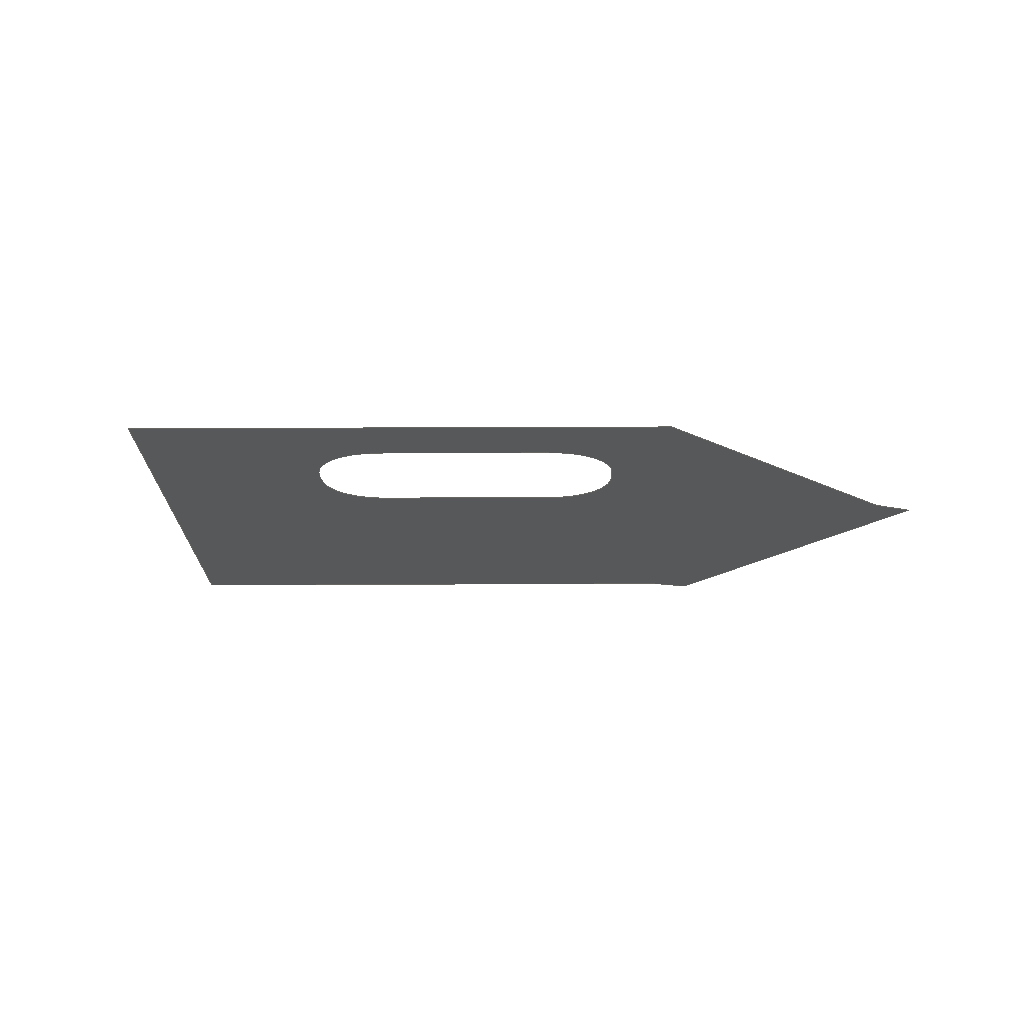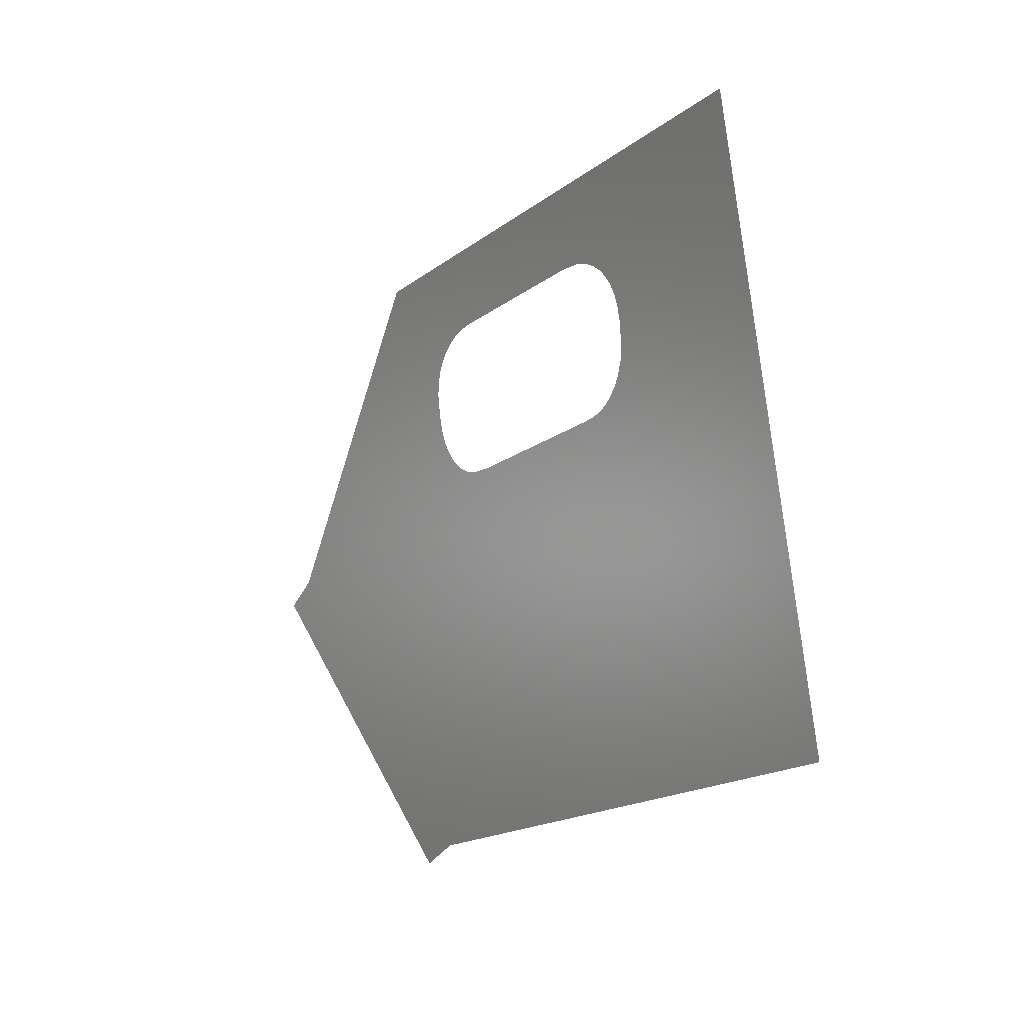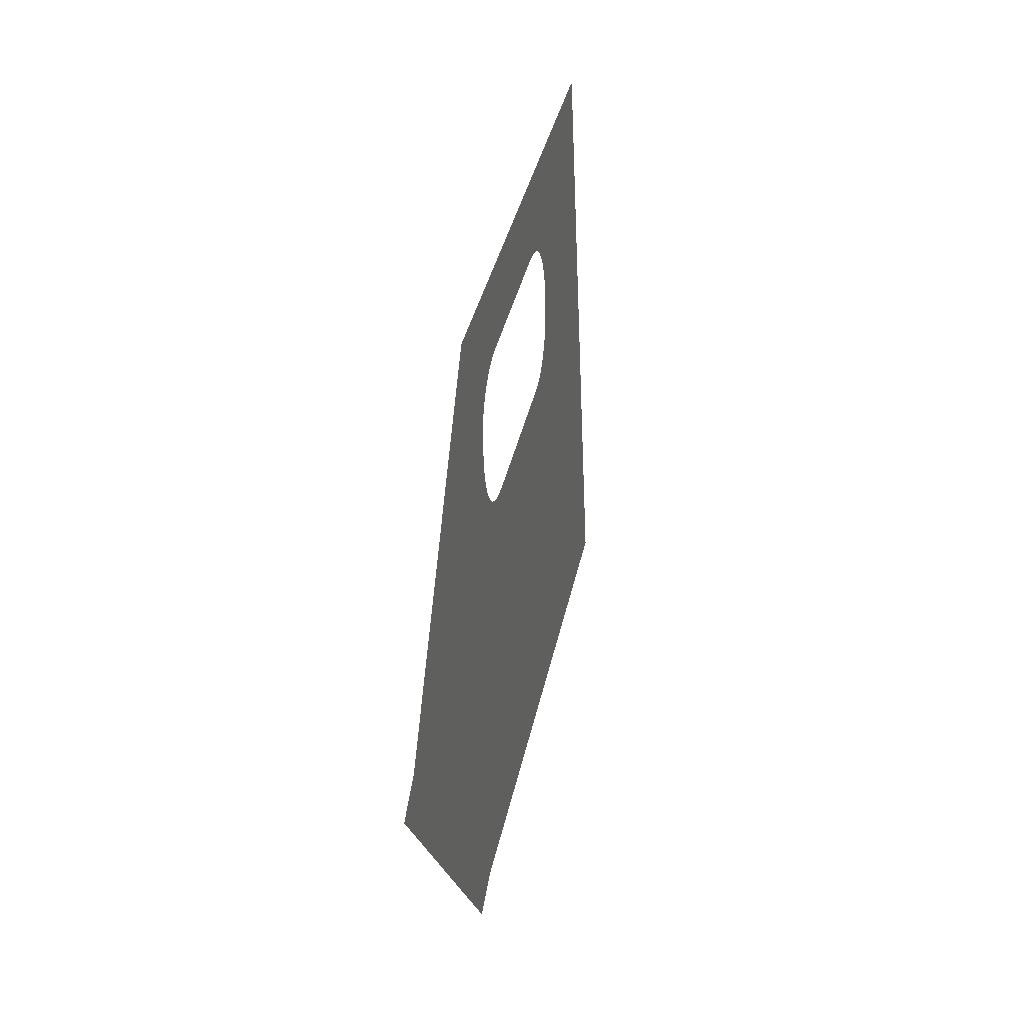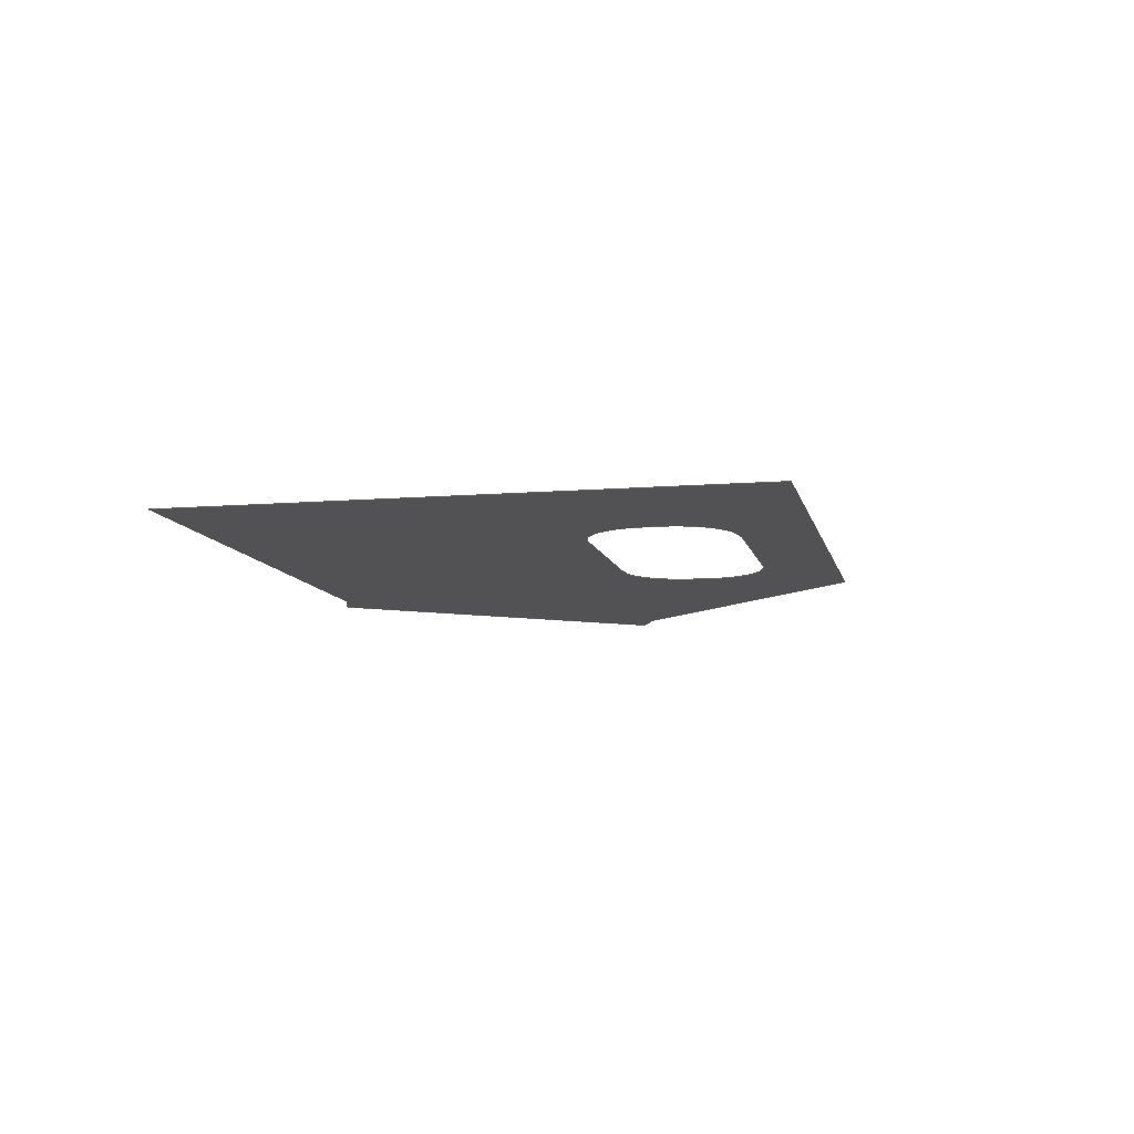
<metadata>
{"format":"step","ext":"stp","renderer":"f3d","projection":"perspective","resolution":1024,"background":"white","views":[{"elev":-18.2,"azim":-167.4,"up":"+Z"},{"elev":-1.0,"azim":57.0,"up":"+Y"},{"elev":20.9,"azim":-78.7,"up":"+Y"},{"elev":-9.6,"azim":114.7,"up":"+Z"}]}
</metadata>
<code>
ISO-10303-21;
DATA;
#1 = APPLICATION_PROTOCOL_DEFINITION('committee draft',
  'automotive_design',1997,#2);
#2 = APPLICATION_CONTEXT(
  'core data for automotive mechanical design processes');
#3 = SHAPE_DEFINITION_REPRESENTATION(#4,#10);
#4 = PRODUCT_DEFINITION_SHAPE('','',#5);
#5 = PRODUCT_DEFINITION('design','',#6,#9);
#6 = PRODUCT_DEFINITION_FORMATION('','',#7);
#7 = PRODUCT('Open CASCADE STEP translator 6.8 982',
  'Open CASCADE STEP translator 6.8 982','',(#8));
#8 = MECHANICAL_CONTEXT('',#2,'mechanical');
#9 = PRODUCT_DEFINITION_CONTEXT('part definition',#2,'design');
#10 = MANIFOLD_SURFACE_SHAPE_REPRESENTATION('',(#11,#15),#259);
#11 = AXIS2_PLACEMENT_3D('',#12,#13,#14);
#12 = CARTESIAN_POINT('',(0,0,0));
#13 = DIRECTION('',(0,0,1));
#14 = DIRECTION('',(1,0,-0));
#15 = SHELL_BASED_SURFACE_MODEL('',(#16));
#16 = OPEN_SHELL('',(#17));
#17 = ADVANCED_FACE('',(#18,#137),#32,.T.);
#18 = FACE_BOUND('',#19,.F.);
#19 = EDGE_LOOP('',(#20,#43,#59,#75,#91,#107,#123));
#20 = ORIENTED_EDGE('',*,*,#21,.T.);
#21 = EDGE_CURVE('',#22,#24,#26,.T.);
#22 = VERTEX_POINT('',#23);
#23 = CARTESIAN_POINT('',(-5.557,-17.85,
    0.02937));
#24 = VERTEX_POINT('',#25);
#25 = CARTESIAN_POINT('',(-3.711,-16.8,
    0.02128));
#26 = SURFACE_CURVE('',#27,(#31),.PCURVE_S1);
#27 = LINE('',#28,#29);
#28 = CARTESIAN_POINT('',(-5.557,-17.85,
    0.02937));
#29 = VECTOR('',#30,1);
#30 = DIRECTION('',(0.8701,0.4929,-0.003812));
#31 = PCURVE('',#32,#37);
#32 = PLANE('',#33);
#33 = AXIS2_PLACEMENT_3D('',#34,#35,#36);
#34 = CARTESIAN_POINT('',(27.26,13.82,
    -0.1189));
#35 = DIRECTION('',(-0.004188,-0.0003418,
    -1));
#36 = DIRECTION('',(-0.1745,-0.9847,0.001067));
#37 = DEFINITIONAL_REPRESENTATION('',(#38),#42);
#38 = LINE('',#39,#40);
#39 = CARTESIAN_POINT('',(36.91,26.79));
#40 = VECTOR('',#41,1);
#41 = DIRECTION('',(-0.6371,-0.7708));
#42 = ( GEOMETRIC_REPRESENTATION_CONTEXT(2) 
PARAMETRIC_REPRESENTATION_CONTEXT() REPRESENTATION_CONTEXT('2D SPACE',''
  ) );
#43 = ORIENTED_EDGE('',*,*,#44,.T.);
#44 = EDGE_CURVE('',#24,#45,#47,.T.);
#45 = VERTEX_POINT('',#46);
#46 = CARTESIAN_POINT('',(22.63,-10.87,
    -0.09105));
#47 = SURFACE_CURVE('',#48,(#52),.PCURVE_S1);
#48 = LINE('',#49,#50);
#49 = CARTESIAN_POINT('',(-3.711,-16.8,
    0.02128));
#50 = VECTOR('',#51,1);
#51 = DIRECTION('',(0.9756,0.2195,-0.004161));
#52 = PCURVE('',#32,#53);
#53 = DEFINITIONAL_REPRESENTATION('',(#54),#58);
#54 = LINE('',#55,#56);
#55 = CARTESIAN_POINT('',(35.56,25.16));
#56 = VECTOR('',#57,1);
#57 = DIRECTION('',(-0.3864,-0.9223));
#58 = ( GEOMETRIC_REPRESENTATION_CONTEXT(2) 
PARAMETRIC_REPRESENTATION_CONTEXT() REPRESENTATION_CONTEXT('2D SPACE',''
  ) );
#59 = ORIENTED_EDGE('',*,*,#60,.T.);
#60 = EDGE_CURVE('',#45,#61,#63,.T.);
#61 = VERTEX_POINT('',#62);
#62 = CARTESIAN_POINT('',(16.7,15.47,
    -0.07523));
#63 = SURFACE_CURVE('',#64,(#68),.PCURVE_S1);
#64 = LINE('',#65,#66);
#65 = CARTESIAN_POINT('',(22.63,-10.87,
    -0.09105));
#66 = VECTOR('',#67,1);
#67 = DIRECTION('',(-0.2195,0.9756,0.0005859));
#68 = PCURVE('',#32,#69);
#69 = DEFINITIONAL_REPRESENTATION('',(#70),#74);
#70 = LINE('',#71,#72);
#71 = CARTESIAN_POINT('',(25.12,0.2536));
#72 = VECTOR('',#73,1);
#73 = DIRECTION('',(-0.9223,0.3864));
#74 = ( GEOMETRIC_REPRESENTATION_CONTEXT(2) 
PARAMETRIC_REPRESENTATION_CONTEXT() REPRESENTATION_CONTEXT('2D SPACE',''
  ) );
#75 = ORIENTED_EDGE('',*,*,#76,.T.);
#76 = EDGE_CURVE('',#61,#77,#79,.T.);
#77 = VERTEX_POINT('',#78);
#78 = CARTESIAN_POINT('',(-8.678,9.757,
    0.03301));
#79 = SURFACE_CURVE('',#80,(#84),.PCURVE_S1);
#80 = LINE('',#81,#82);
#81 = CARTESIAN_POINT('',(16.7,15.47,
    -0.07523));
#82 = VECTOR('',#83,1);
#83 = DIRECTION('',(-0.9756,-0.2195,0.004161));
#84 = PCURVE('',#32,#85);
#85 = DEFINITIONAL_REPRESENTATION('',(#86),#90);
#86 = LINE('',#87,#88);
#87 = CARTESIAN_POINT('',(0.2201,10.69));
#88 = VECTOR('',#89,1);
#89 = DIRECTION('',(0.3864,0.9223));
#90 = ( GEOMETRIC_REPRESENTATION_CONTEXT(2) 
PARAMETRIC_REPRESENTATION_CONTEXT() REPRESENTATION_CONTEXT('2D SPACE',''
  ) );
#91 = ORIENTED_EDGE('',*,*,#92,.T.);
#92 = EDGE_CURVE('',#77,#93,#95,.T.);
#93 = VERTEX_POINT('',#94);
#94 = CARTESIAN_POINT('',(-17.77,-4.61,
    0.07598));
#95 = SURFACE_CURVE('',#96,(#100),.PCURVE_S1);
#96 = LINE('',#97,#98);
#97 = CARTESIAN_POINT('',(-8.678,9.757,
    0.03301));
#98 = VECTOR('',#99,1);
#99 = DIRECTION('',(-0.5346,-0.8451,0.002528));
#100 = PCURVE('',#32,#101);
#101 = DEFINITIONAL_REPRESENTATION('',(#102),#106);
#102 = LINE('',#103,#104);
#103 = CARTESIAN_POINT('',(10.27,34.68));
#104 = VECTOR('',#105,1);
#105 = DIRECTION('',(0.9254,0.3789));
#106 = ( GEOMETRIC_REPRESENTATION_CONTEXT(2) 
PARAMETRIC_REPRESENTATION_CONTEXT() REPRESENTATION_CONTEXT('2D SPACE',''
  ) );
#107 = ORIENTED_EDGE('',*,*,#108,.T.);
#108 = EDGE_CURVE('',#93,#109,#111,.T.);
#109 = VERTEX_POINT('',#110);
#110 = CARTESIAN_POINT('',(-19.41,-5.833,
    0.08327));
#111 = SURFACE_CURVE('',#112,(#116),.PCURVE_S1);
#112 = LINE('',#113,#114);
#113 = CARTESIAN_POINT('',(-17.77,-4.61,
    0.07598));
#114 = VECTOR('',#115,1);
#115 = DIRECTION('',(-0.8018,-0.5976,0.003562)
  );
#116 = PCURVE('',#32,#117);
#117 = DEFINITIONAL_REPRESENTATION('',(#118),#122);
#118 = LINE('',#119,#120);
#119 = CARTESIAN_POINT('',(26.01,41.12));
#120 = VECTOR('',#121,1);
#121 = DIRECTION('',(0.7283,0.6852));
#122 = ( GEOMETRIC_REPRESENTATION_CONTEXT(2) 
PARAMETRIC_REPRESENTATION_CONTEXT() REPRESENTATION_CONTEXT('2D SPACE',''
  ) );
#123 = ORIENTED_EDGE('',*,*,#124,.T.);
#124 = EDGE_CURVE('',#109,#22,#125,.T.);
#125 = SURFACE_CURVE('',#126,(#130),.PCURVE_S1);
#126 = LINE('',#127,#128);
#127 = CARTESIAN_POINT('',(-19.41,-5.833,
    0.08327));
#128 = VECTOR('',#129,1);
#129 = DIRECTION('',(0.7554,-0.6552,-0.00294)
  );
#130 = PCURVE('',#32,#131);
#131 = DEFINITIONAL_REPRESENTATION('',(#132),#136);
#132 = LINE('',#133,#134);
#133 = CARTESIAN_POINT('',(27.5,42.53));
#134 = VECTOR('',#135,1);
#135 = DIRECTION('',(0.5133,-0.8582));
#136 = ( GEOMETRIC_REPRESENTATION_CONTEXT(2) 
PARAMETRIC_REPRESENTATION_CONTEXT() REPRESENTATION_CONTEXT('2D SPACE',''
  ) );
#137 = FACE_BOUND('',#138,.F.);
#138 = EDGE_LOOP('',(#139,#163,#179,#201,#223,#239));
#139 = ORIENTED_EDGE('',*,*,#140,.T.);
#140 = EDGE_CURVE('',#141,#143,#145,.T.);
#141 = VERTEX_POINT('',#142);
#142 = CARTESIAN_POINT('',(9.947,6.773,
    -0.04397));
#143 = VERTEX_POINT('',#144);
#144 = CARTESIAN_POINT('',(7.301,2.59,
    -0.03146));
#145 = SURFACE_CURVE('',#146,(#153),.PCURVE_S1);
#146 = B_SPLINE_CURVE_WITH_KNOTS('',3,(#147,#148,#149,#150,#151,#152),
  .UNSPECIFIED.,.F.,.F.,(4,1,1,4),(0,0.3333,0.6667,1),
  .UNSPECIFIED.);
#147 = CARTESIAN_POINT('',(9.947,6.773,
    -0.04397));
#148 = CARTESIAN_POINT('',(10.11,6.051,
    -0.04439));
#149 = CARTESIAN_POINT('',(10.12,4.776,
    -0.04402));
#150 = CARTESIAN_POINT('',(9.102,3.192,
    -0.03921));
#151 = CARTESIAN_POINT('',(7.988,2.714,
    -0.03438));
#152 = CARTESIAN_POINT('',(7.301,2.59,
    -0.03146));
#153 = PCURVE('',#32,#154);
#154 = DEFINITIONAL_REPRESENTATION('',(#155),#162);
#155 = B_SPLINE_CURVE_WITH_KNOTS('',3,(#156,#157,#158,#159,#160,#161),
  .UNSPECIFIED.,.F.,.F.,(4,1,1,4),(0,0.3333,0.6667,1),
  .UNSPECIFIED.);
#156 = CARTESIAN_POINT('',(9.961,15.82));
#157 = CARTESIAN_POINT('',(10.64,15.54));
#158 = CARTESIAN_POINT('',(11.9,15.3));
#159 = CARTESIAN_POINT('',(13.64,16.03));
#160 = CARTESIAN_POINT('',(14.3,17.04));
#161 = CARTESIAN_POINT('',(14.54,17.7));
#162 = ( GEOMETRIC_REPRESENTATION_CONTEXT(2) 
PARAMETRIC_REPRESENTATION_CONTEXT() REPRESENTATION_CONTEXT('2D SPACE',''
  ) );
#163 = ORIENTED_EDGE('',*,*,#164,.T.);
#164 = EDGE_CURVE('',#143,#165,#167,.T.);
#165 = VERTEX_POINT('',#166);
#166 = CARTESIAN_POINT('',(-0.5041,0.8338,
    0.001826));
#167 = SURFACE_CURVE('',#168,(#172),.PCURVE_S1);
#168 = LINE('',#169,#170);
#169 = CARTESIAN_POINT('',(7.301,2.59,
    -0.03146));
#170 = VECTOR('',#171,1);
#171 = DIRECTION('',(-0.9756,-0.2195,0.004161)
  );
#172 = PCURVE('',#32,#173);
#173 = DEFINITIONAL_REPRESENTATION('',(#174),#178);
#174 = LINE('',#175,#176);
#175 = CARTESIAN_POINT('',(14.54,17.7));
#176 = VECTOR('',#177,1);
#177 = DIRECTION('',(0.3864,0.9223));
#178 = ( GEOMETRIC_REPRESENTATION_CONTEXT(2) 
PARAMETRIC_REPRESENTATION_CONTEXT() REPRESENTATION_CONTEXT('2D SPACE',''
  ) );
#179 = ORIENTED_EDGE('',*,*,#180,.T.);
#180 = EDGE_CURVE('',#165,#181,#183,.T.);
#181 = VERTEX_POINT('',#182);
#182 = CARTESIAN_POINT('',(-4.678,3.458,
    0.01841));
#183 = SURFACE_CURVE('',#184,(#191),.PCURVE_S1);
#184 = B_SPLINE_CURVE_WITH_KNOTS('',3,(#185,#186,#187,#188,#189,#190),
  .UNSPECIFIED.,.F.,.F.,(4,1,1,4),(0,0.3333,0.6667,1),
  .UNSPECIFIED.);
#185 = CARTESIAN_POINT('',(-0.5041,0.8338,
    0.001826));
#186 = CARTESIAN_POINT('',(-1.221,0.6491,
    0.004892));
#187 = CARTESIAN_POINT('',(-2.489,0.5991,
    0.01022));
#188 = CARTESIAN_POINT('',(-4.06,1.639,
    0.01644));
#189 = CARTESIAN_POINT('',(-4.547,2.763,
    0.0181));
#190 = CARTESIAN_POINT('',(-4.678,3.458,
    0.01841));
#191 = PCURVE('',#32,#192);
#192 = DEFINITIONAL_REPRESENTATION('',(#193),#200);
#193 = B_SPLINE_CURVE_WITH_KNOTS('',3,(#194,#195,#196,#197,#198,#199),
  .UNSPECIFIED.,.F.,.F.,(4,1,1,4),(0,0.3333,0.6667,1),
  .UNSPECIFIED.);
#194 = CARTESIAN_POINT('',(17.63,25.08));
#195 = CARTESIAN_POINT('',(17.94,25.75));
#196 = CARTESIAN_POINT('',(18.21,26.99));
#197 = CARTESIAN_POINT('',(17.46,28.72));
#198 = CARTESIAN_POINT('',(16.44,29.39));
#199 = CARTESIAN_POINT('',(15.78,29.64));
#200 = ( GEOMETRIC_REPRESENTATION_CONTEXT(2) 
PARAMETRIC_REPRESENTATION_CONTEXT() REPRESENTATION_CONTEXT('2D SPACE',''
  ) );
#201 = ORIENTED_EDGE('',*,*,#202,.T.);
#202 = EDGE_CURVE('',#181,#203,#205,.T.);
#203 = VERTEX_POINT('',#204);
#204 = CARTESIAN_POINT('',(-2.041,7.663,
    0.005927));
#205 = SURFACE_CURVE('',#206,(#213),.PCURVE_S1);
#206 = B_SPLINE_CURVE_WITH_KNOTS('',3,(#207,#208,#209,#210,#211,#212),
  .UNSPECIFIED.,.F.,.F.,(4,1,1,4),(0,0.3333,0.6667,1),
  .UNSPECIFIED.);
#207 = CARTESIAN_POINT('',(-4.678,3.458,
    0.01841));
#208 = CARTESIAN_POINT('',(-4.873,4.141,
    0.01899));
#209 = CARTESIAN_POINT('',(-4.936,5.365,
    0.01884));
#210 = CARTESIAN_POINT('',(-3.897,6.956,
    0.01394));
#211 = CARTESIAN_POINT('',(-2.752,7.494,
    0.008963));
#212 = CARTESIAN_POINT('',(-2.041,7.663,
    0.005927));
#213 = PCURVE('',#32,#214);
#214 = DEFINITIONAL_REPRESENTATION('',(#215),#222);
#215 = B_SPLINE_CURVE_WITH_KNOTS('',3,(#216,#217,#218,#219,#220,#221),
  .UNSPECIFIED.,.F.,.F.,(4,1,1,4),(0,0.3333,0.6667,1),
  .UNSPECIFIED.);
#216 = CARTESIAN_POINT('',(15.78,29.64));
#217 = CARTESIAN_POINT('',(15.14,29.96));
#218 = CARTESIAN_POINT('',(13.94,30.23));
#219 = CARTESIAN_POINT('',(12.2,29.49));
#220 = CARTESIAN_POINT('',(11.47,28.45));
#221 = CARTESIAN_POINT('',(11.18,27.78));
#222 = ( GEOMETRIC_REPRESENTATION_CONTEXT(2) 
PARAMETRIC_REPRESENTATION_CONTEXT() REPRESENTATION_CONTEXT('2D SPACE',''
  ) );
#223 = ORIENTED_EDGE('',*,*,#224,.T.);
#224 = EDGE_CURVE('',#203,#225,#227,.T.);
#225 = VERTEX_POINT('',#226);
#226 = CARTESIAN_POINT('',(5.764,9.419,
    -0.02736));
#227 = SURFACE_CURVE('',#228,(#232),.PCURVE_S1);
#228 = LINE('',#229,#230);
#229 = CARTESIAN_POINT('',(-2.041,7.663,
    0.005927));
#230 = VECTOR('',#231,1);
#231 = DIRECTION('',(0.9756,0.2195,-0.004161));
#232 = PCURVE('',#32,#233);
#233 = DEFINITIONAL_REPRESENTATION('',(#234),#238);
#234 = LINE('',#235,#236);
#235 = CARTESIAN_POINT('',(11.18,27.78));
#236 = VECTOR('',#237,1);
#237 = DIRECTION('',(-0.3864,-0.9223));
#238 = ( GEOMETRIC_REPRESENTATION_CONTEXT(2) 
PARAMETRIC_REPRESENTATION_CONTEXT() REPRESENTATION_CONTEXT('2D SPACE',''
  ) );
#239 = ORIENTED_EDGE('',*,*,#240,.T.);
#240 = EDGE_CURVE('',#225,#141,#241,.T.);
#241 = SURFACE_CURVE('',#242,(#249),.PCURVE_S1);
#242 = B_SPLINE_CURVE_WITH_KNOTS('',3,(#243,#244,#245,#246,#247,#248),
  .UNSPECIFIED.,.F.,.F.,(4,1,1,4),(0,0.3333,0.6667,1),
  .UNSPECIFIED.);
#243 = CARTESIAN_POINT('',(5.764,9.419,
    -0.02736));
#244 = CARTESIAN_POINT('',(6.484,9.58,
    -0.03043));
#245 = CARTESIAN_POINT('',(7.755,9.597,
    -0.03576));
#246 = CARTESIAN_POINT('',(9.342,8.574,
    -0.04205));
#247 = CARTESIAN_POINT('',(9.821,7.46,
    -0.04368));
#248 = CARTESIAN_POINT('',(9.947,6.773,
    -0.04397));
#249 = PCURVE('',#32,#250);
#250 = DEFINITIONAL_REPRESENTATION('',(#251),#258);
#251 = B_SPLINE_CURVE_WITH_KNOTS('',3,(#252,#253,#254,#255,#256,#257),
  .UNSPECIFIED.,.F.,.F.,(4,1,1,4),(0,0.3333,0.6667,1),
  .UNSPECIFIED.);
#252 = CARTESIAN_POINT('',(8.085,20.4));
#253 = CARTESIAN_POINT('',(7.801,19.72));
#254 = CARTESIAN_POINT('',(7.563,18.47));
#255 = CARTESIAN_POINT('',(8.294,16.73));
#256 = CARTESIAN_POINT('',(9.306,16.07));
#257 = CARTESIAN_POINT('',(9.961,15.82));
#258 = ( GEOMETRIC_REPRESENTATION_CONTEXT(2) 
PARAMETRIC_REPRESENTATION_CONTEXT() REPRESENTATION_CONTEXT('2D SPACE',''
  ) );
#259 = ( GEOMETRIC_REPRESENTATION_CONTEXT(3) 
GLOBAL_UNCERTAINTY_ASSIGNED_CONTEXT((#263)) GLOBAL_UNIT_ASSIGNED_CONTEXT
((#260,#261,#262)) REPRESENTATION_CONTEXT('Context #1',
  '3D Context with UNIT and UNCERTAINTY') );
#260 = ( LENGTH_UNIT() NAMED_UNIT(*) SI_UNIT(.MILLI.,.METRE.) );
#261 = ( NAMED_UNIT(*) PLANE_ANGLE_UNIT() SI_UNIT($,.RADIAN.) );
#262 = ( NAMED_UNIT(*) SI_UNIT($,.STERADIAN.) SOLID_ANGLE_UNIT() );
#263 = UNCERTAINTY_MEASURE_WITH_UNIT(LENGTH_MEASURE(1e-07),#260,
  'distance_accuracy_value','confusion accuracy');
#264 = PRODUCT_TYPE('part',$,(#7));
ENDSEC;
END-ISO-10303-21;

</code>
